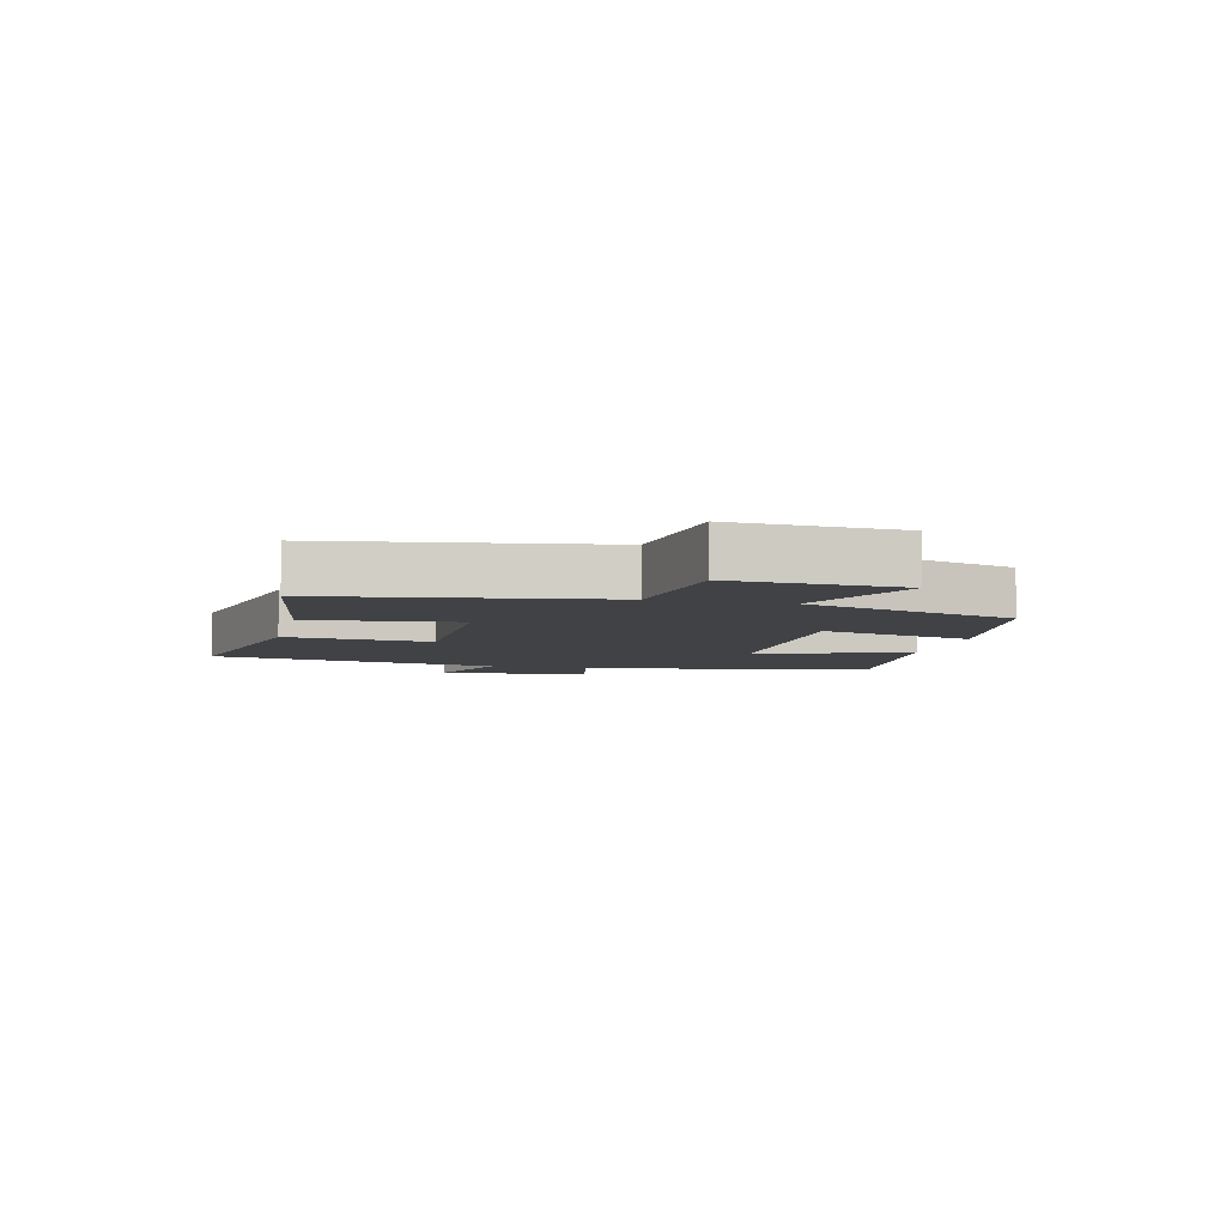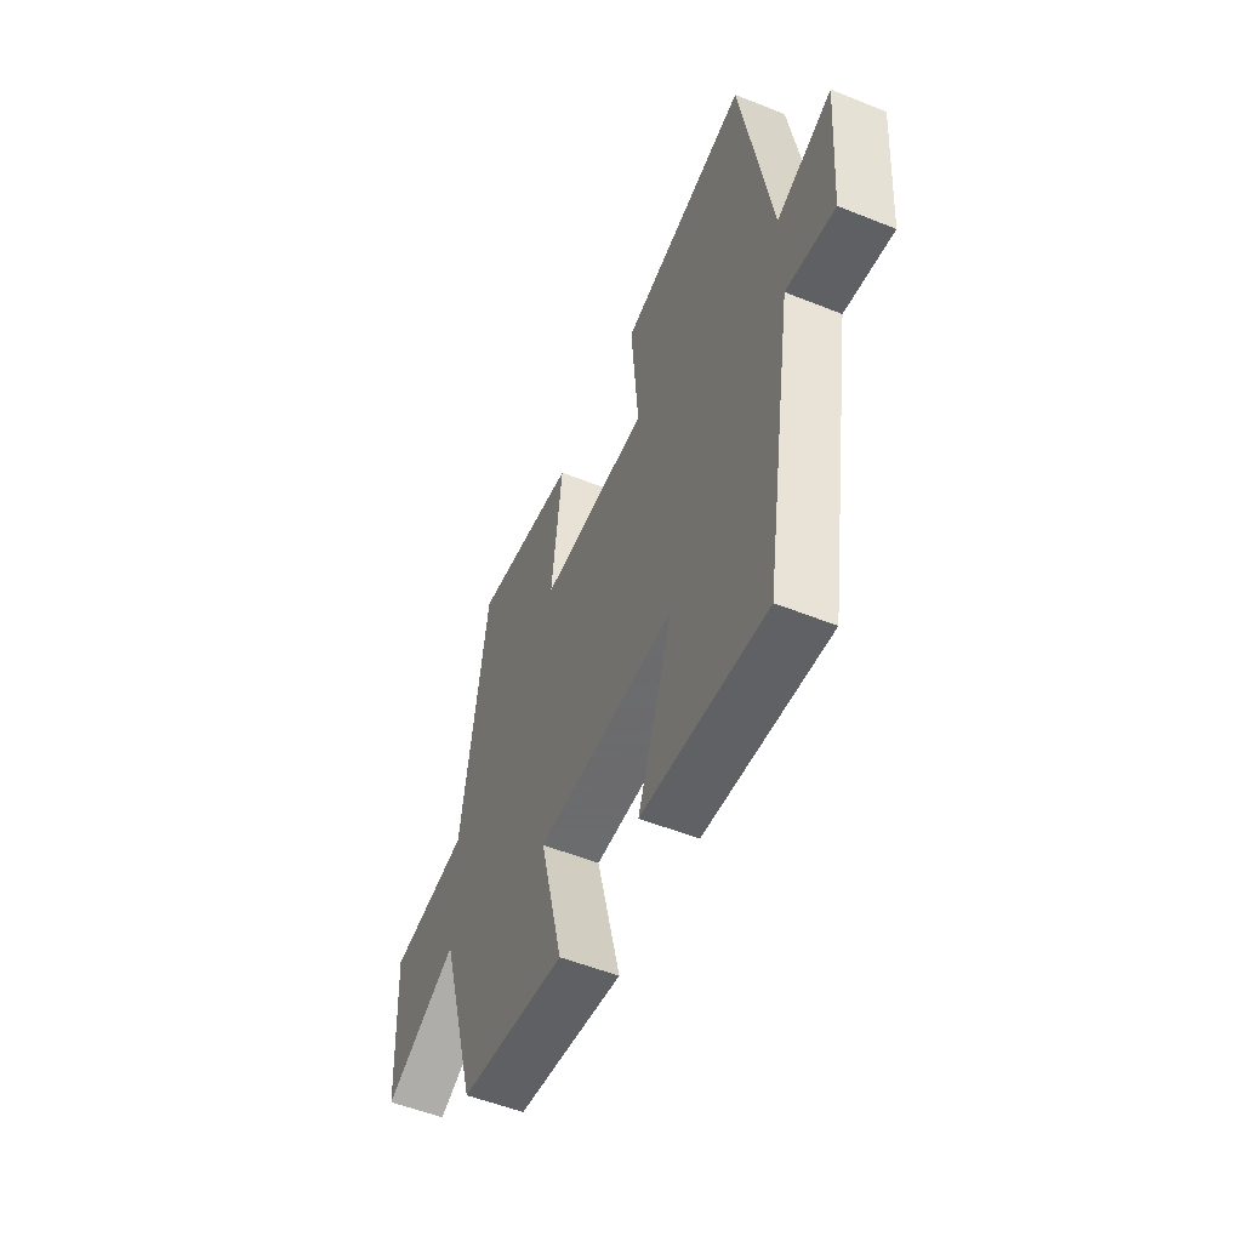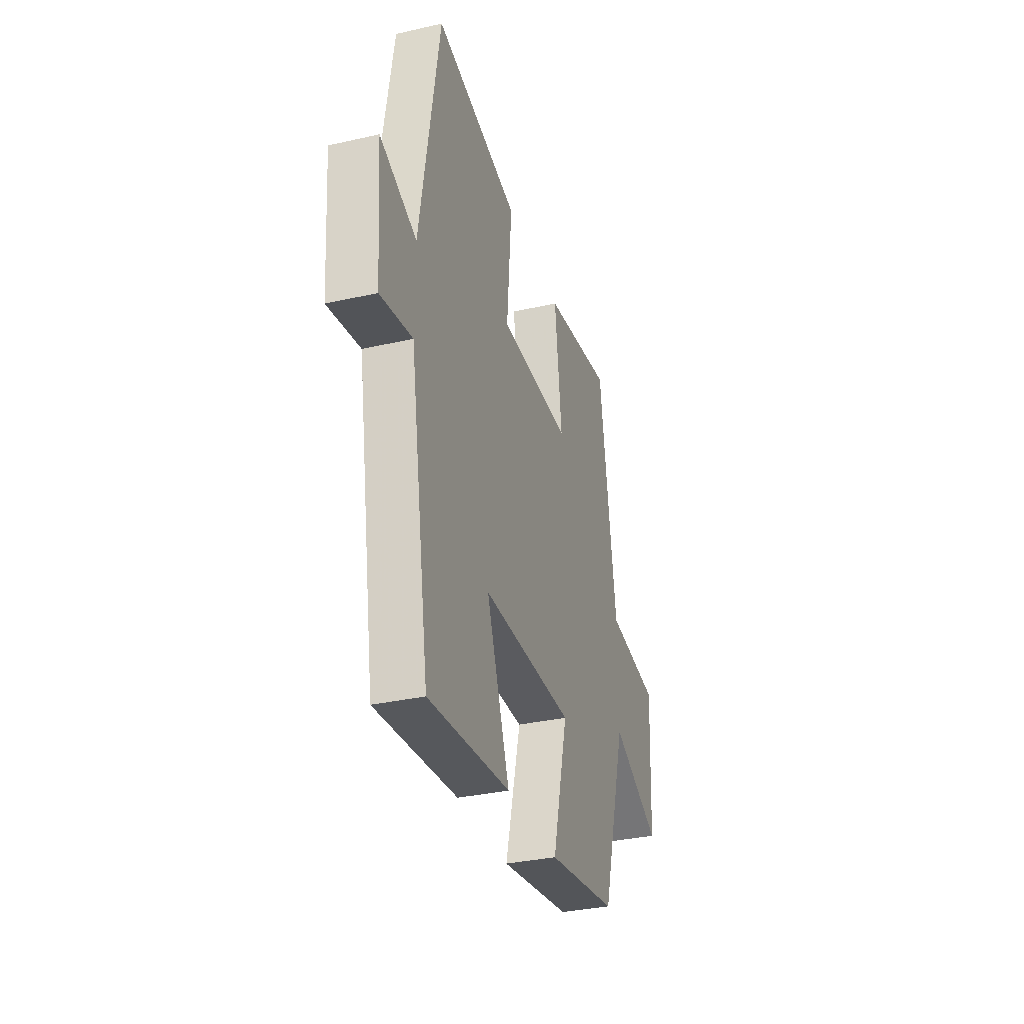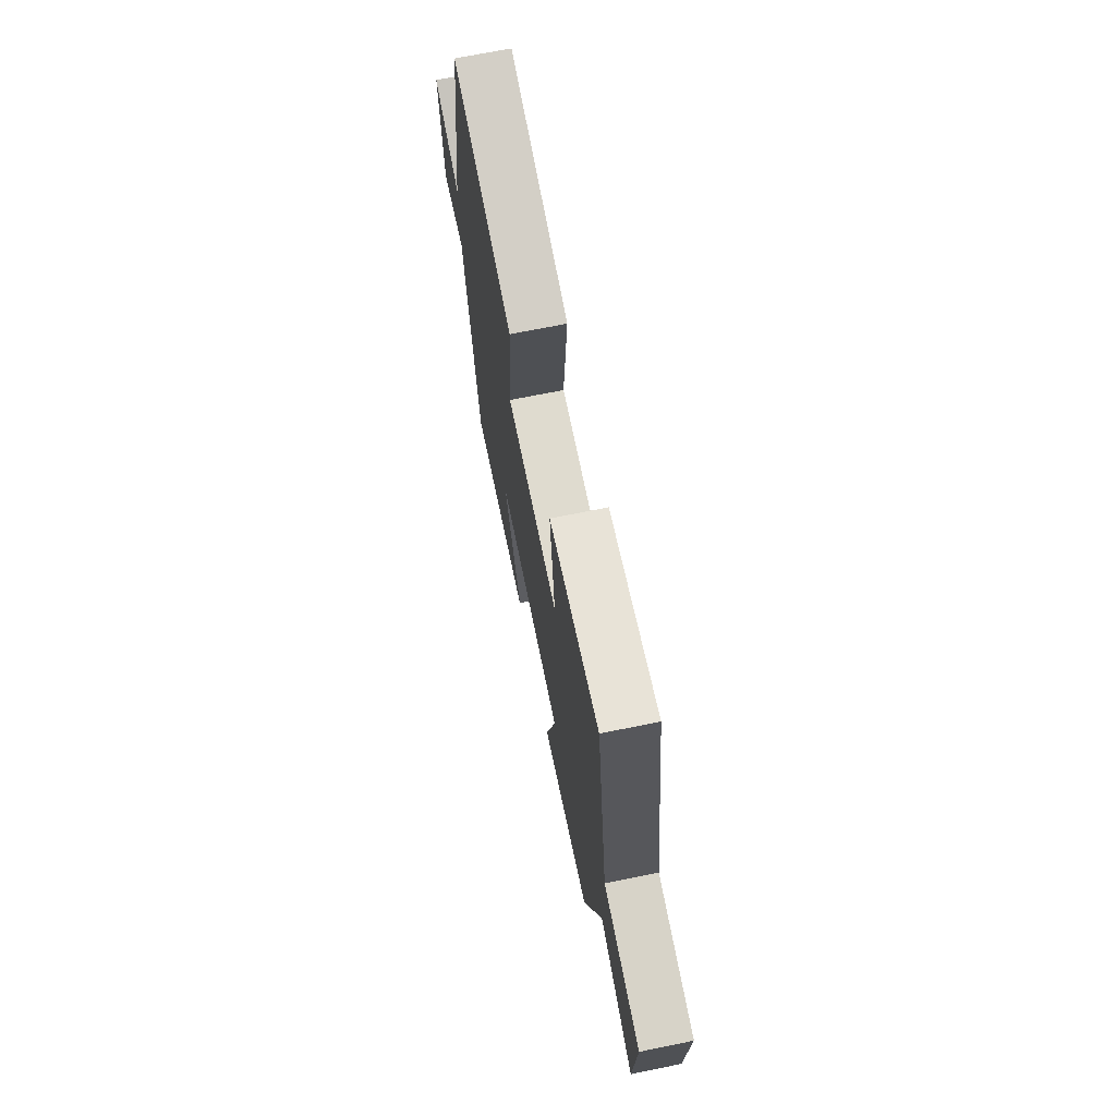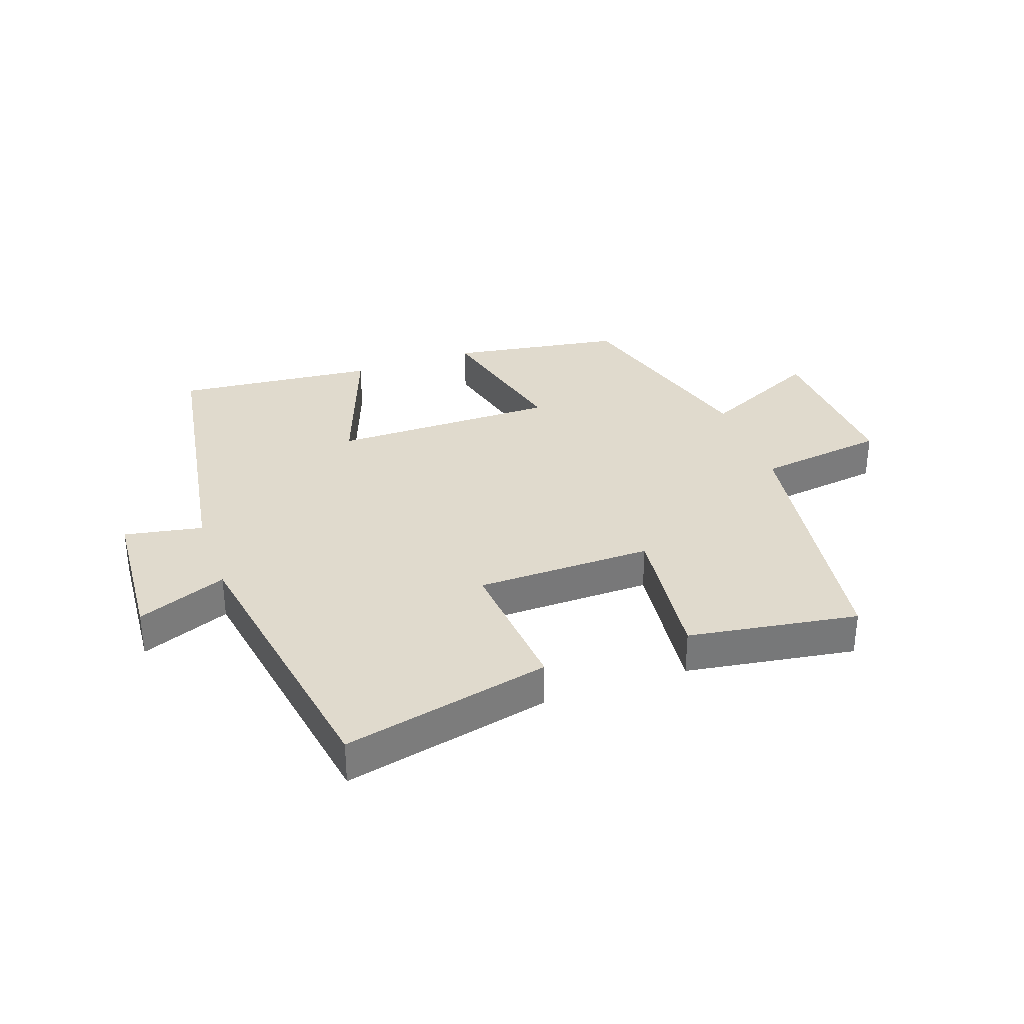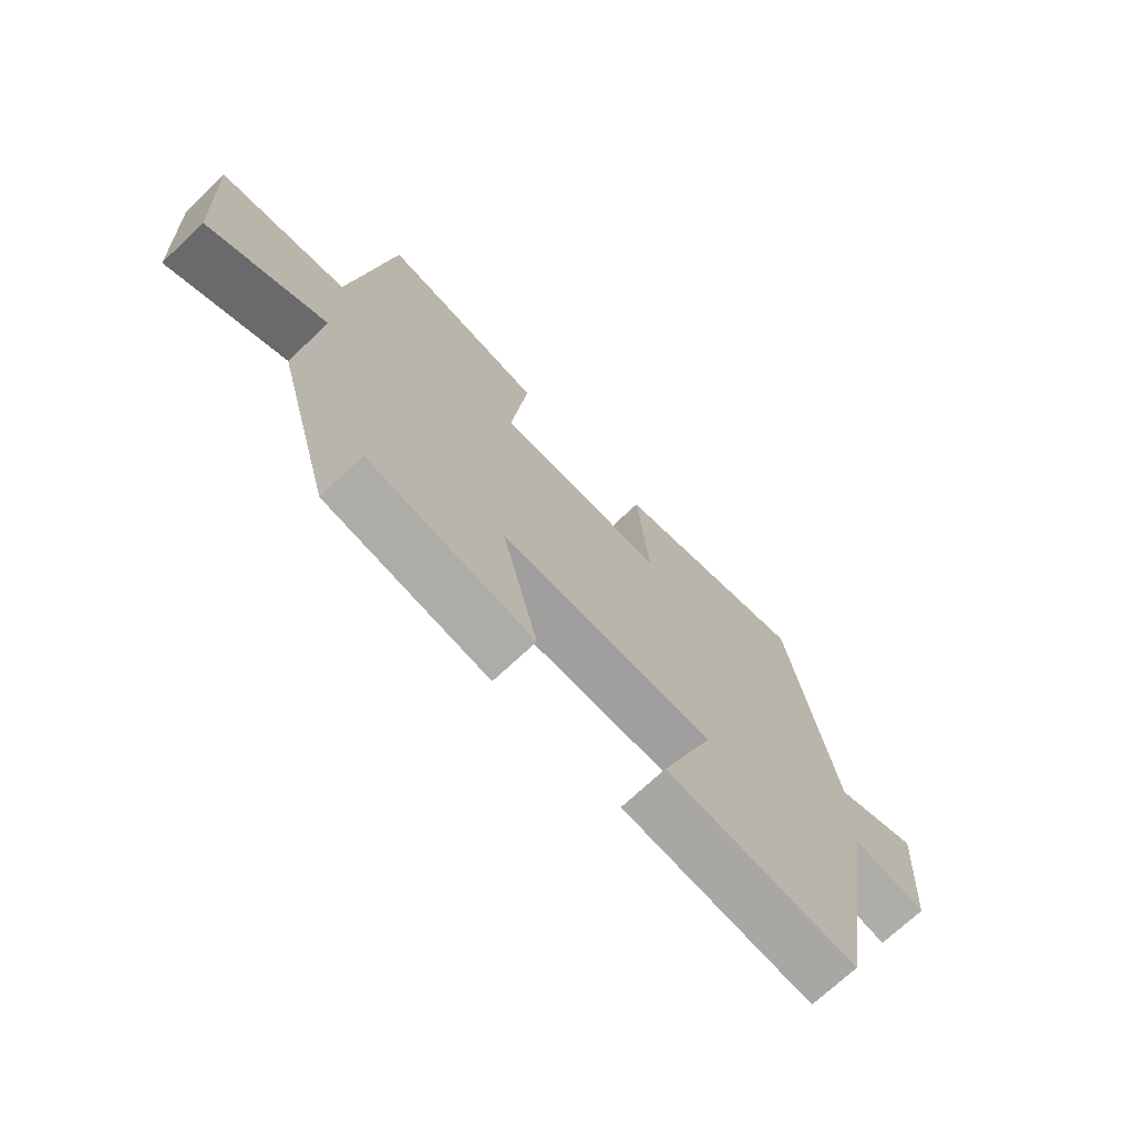
<metadata>
{"format":"obj","ext":"obj","renderer":"f3d","projection":"perspective","resolution":1024,"background":"white","views":[{"elev":-6.3,"azim":76.7,"up":"+Y"},{"elev":-53.5,"azim":-113.2,"up":"+Z"},{"elev":-33.4,"azim":-72.7,"up":"+Z"},{"elev":69.7,"azim":78.5,"up":"+Z"},{"elev":33.1,"azim":-19.5,"up":"+Y"},{"elev":-71.4,"azim":133.4,"up":"+Z"}]}
</metadata>
<code>
v -0.422 0.07 0.576
v -0.084 0.07 0.5
v -0.104 0.07 0.263
v 0.184 0.07 0.259
v 0.156 0.07 0.5
v 0.433 0.07 0.543
v 0.5 0.07 0.095
v 0.711 0.07 0.066
v 0.697 0.07 -0.206
v 0.5 0.07 -0.113
v 0.401 0.07 -0.455
v 0.119 0.07 -0.5
v 0.181 0.07 -0.251
v -0.187 0.07 -0.251
v -0.095 0.07 -0.5
v -0.422 0.07 -0.532
v -0.5 0.07 -0.057
v -0.628 0.07 -0.081
v -0.646 0.07 0.163
v -0.5 0.07 0.105
v -0.422 0 0.576
v -0.084 0 0.5
v -0.104 0 0.263
v 0.184 0 0.259
v 0.156 0 0.5
v 0.433 0 0.543
v 0.5 0 0.095
v 0.711 0 0.066
v 0.697 0 -0.206
v 0.5 0 -0.113
v 0.401 0 -0.455
v 0.119 0 -0.5
v 0.181 0 -0.251
v -0.187 0 -0.251
v -0.095 0 -0.5
v -0.422 0 -0.532
v -0.5 0 -0.057
v -0.628 0 -0.081
v -0.646 0 0.163
v -0.5 0 0.105
f 17 18 19 20
f 16 17 20
f 15 16 20
f 14 15 20
f 13 14 20 1
f 10 11 12 13
f 7 8 9 10
f 6 7 10
f 5 6 10
f 4 5 10
f 3 4 10 13
f 1 2 3
f 1 3 13
f 40 39 38 37
f 40 37 36
f 40 36 35
f 40 35 34
f 21 40 34 33
f 33 32 31 30
f 30 29 28 27
f 30 27 26
f 30 26 25
f 30 25 24
f 33 30 24 23
f 23 22 21
f 33 23 21
f 1 21 22 2
f 2 22 23 3
f 3 23 24 4
f 4 24 25 5
f 5 25 26 6
f 6 26 27 7
f 7 27 28 8
f 8 28 29 9
f 9 29 30 10
f 10 30 31 11
f 11 31 32 12
f 12 32 33 13
f 13 33 34 14
f 14 34 35 15
f 15 35 36 16
f 16 36 37 17
f 17 37 38 18
f 18 38 39 19
f 19 39 40 20
f 20 40 21 1

</code>
